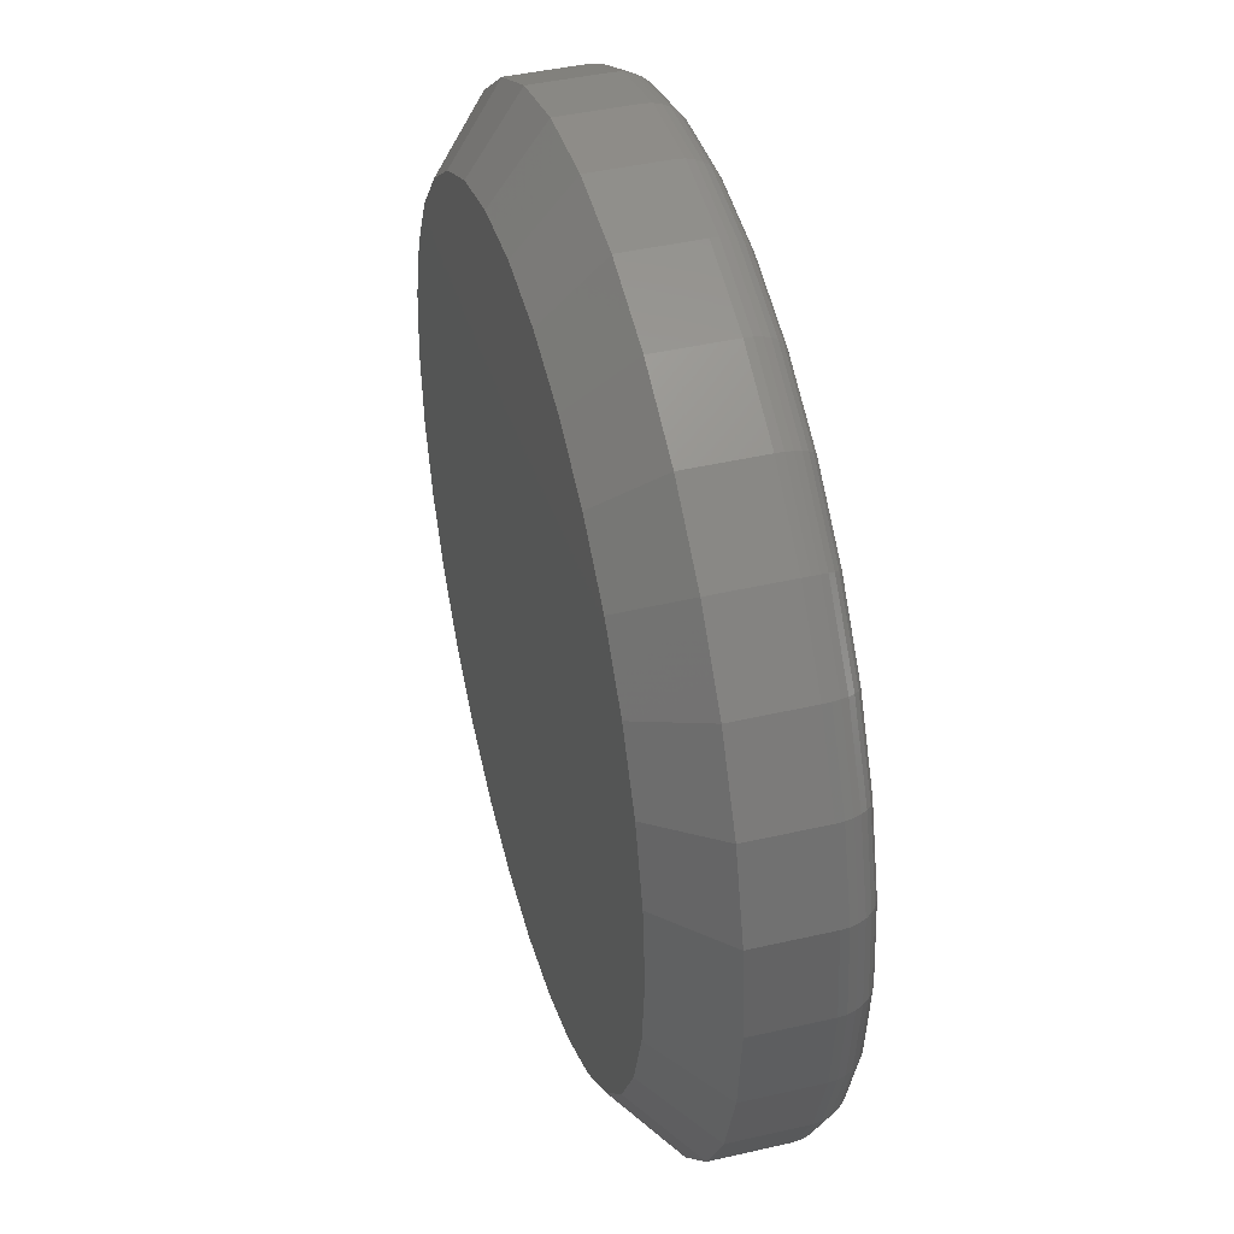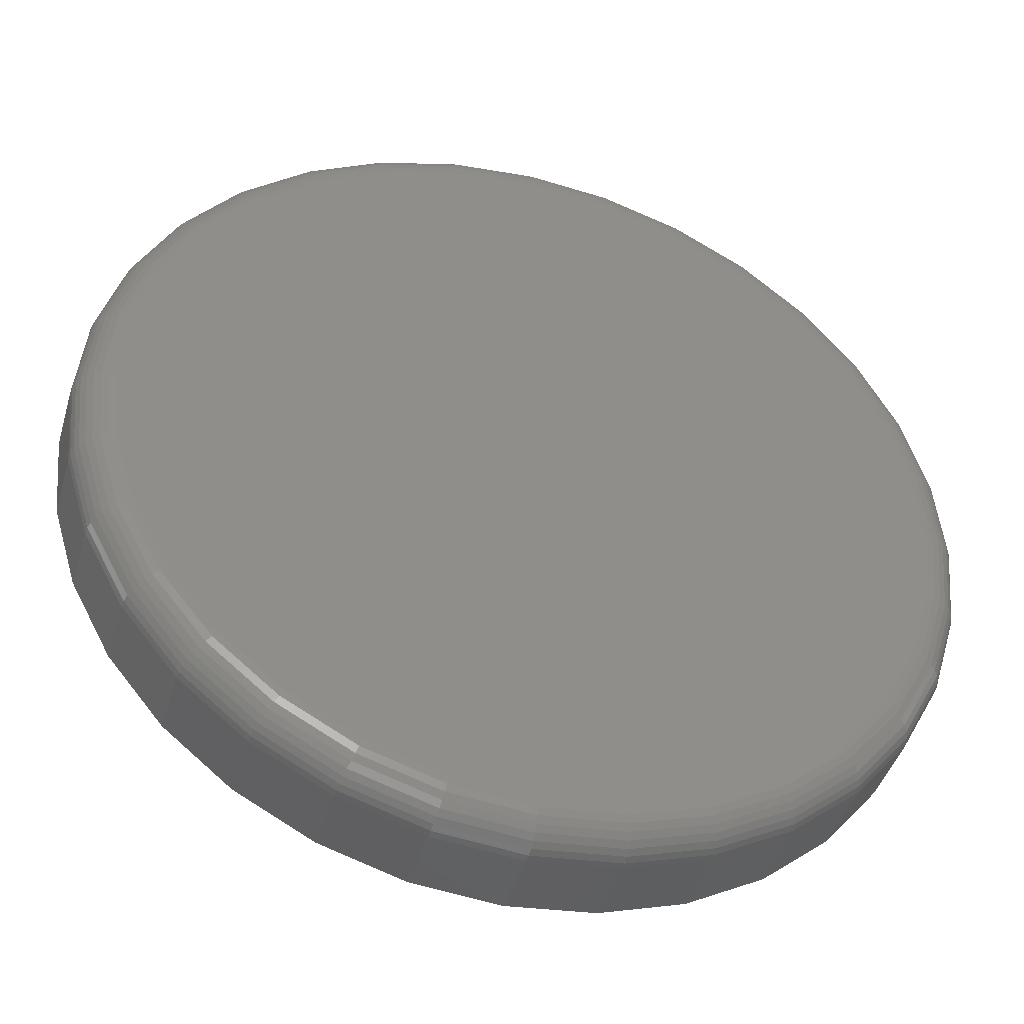
<metadata>
{"format":"stl","ext":"stl","renderer":"f3d","projection":"perspective","resolution":1024,"background":"white","views":[{"elev":43.6,"azim":-105.2,"up":"+Y"},{"elev":-42.7,"azim":-16.2,"up":"+Y"}]}
</metadata>
<code>
# stl→obj: 352 verts, 700 faces
v 0.6461 -1.557e-16 0.07812
v 0.6461 -1.285e-15 0.1797
v 0.6338 -0.124 0.07812
v 0.6338 -0.124 0.1797
v 0.5977 -0.2432 0.07812
v 0.5977 -0.2432 0.1797
v 0.5389 -0.3531 0.07812
v 0.5389 -0.3531 0.1797
v 0.4599 -0.4494 0.07812
v 0.4599 -0.4494 0.1797
v 0.3636 -0.5284 0.07812
v 0.3636 -0.5284 0.1797
v 0.2537 -0.5871 0.07812
v 0.2537 -0.5871 0.1797
v 0.1345 -0.6233 0.07812
v 0.1345 -0.6233 0.1797
v 0.01053 -0.6355 0.07812
v 0.01053 -0.6355 0.1797
v -0.1135 -0.6233 0.07812
v -0.1135 -0.6233 0.1797
v -0.2327 -0.5871 0.07812
v -0.2327 -0.5871 0.1797
v -0.3426 -0.5284 0.07812
v -0.3426 -0.5284 0.1797
v -0.4389 -0.4494 0.07812
v -0.4389 -0.4494 0.1797
v -0.5179 -0.3531 0.07812
v -0.5179 -0.3531 0.1797
v -0.5766 -0.2432 0.07812
v -0.5766 -0.2432 0.1797
v -0.6128 -0.124 0.07812
v -0.6128 -0.124 0.1797
v -0.625 7.783e-17 0.07812
v -0.625 7.783e-17 0.1797
v -0.6128 0.124 0.07812
v -0.6128 0.124 0.1797
v -0.5766 0.2432 0.07812
v -0.5766 0.2432 0.1797
v -0.5179 0.3531 0.07812
v -0.5179 0.3531 0.1797
v -0.4389 0.4494 0.07812
v -0.4389 0.4494 0.1797
v -0.3426 0.5284 0.07812
v -0.3426 0.5284 0.1797
v -0.2327 0.5871 0.07812
v -0.2327 0.5871 0.1797
v -0.1135 0.6233 0.07812
v -0.1135 0.6233 0.1797
v 0.01053 0.6355 0.07812
v 0.01053 0.6355 0.1797
v 0.1345 0.6233 0.07812
v 0.1345 0.6233 0.1797
v 0.2537 0.5871 0.07812
v 0.2537 0.5871 0.1797
v 0.3636 0.5284 0.07812
v 0.3636 0.5284 0.1797
v 0.4599 0.4494 0.07812
v 0.4599 0.4494 0.1797
v 0.5389 0.3531 0.07812
v 0.5389 0.3531 0.1797
v 0.5977 0.2432 0.07812
v 0.5977 0.2432 0.1797
v 0.6338 0.124 0.07812
v 0.6338 0.124 0.1797
v 0.01053 0.5418 0
v 0.1162 0.5314 0
v -0.09517 0.5314 0
v 0.01053 -0.5418 0
v -0.09517 -0.5314 0
v 0.1162 -0.5314 0
v -0.1968 -0.5005 0
v 0.2179 -0.5005 0
v -0.2905 -0.4505 0
v 0.3115 -0.4505 0
v -0.3726 -0.3831 0
v 0.3936 -0.3831 0
v -0.4399 -0.301 0
v 0.461 -0.301 0
v -0.49 -0.2073 0
v 0.5111 -0.2073 0
v -0.5208 -0.1057 0
v 0.5419 -0.1057 0
v -0.5312 4.518e-07 0
v 0.5523 -9.121e-17 0
v -0.5208 0.1057 0
v 0.5419 0.1057 0
v -0.49 0.2073 0
v 0.5111 0.2073 0
v -0.4399 0.301 0
v 0.461 0.301 0
v -0.3726 0.3831 0
v 0.3936 0.3831 0
v -0.2905 0.4505 0
v 0.3115 0.4505 0
v -0.1968 0.5005 0
v 0.2179 0.5005 0
v -0.1028 0.5697 0.2344
v 0.1238 0.5697 0.2344
v 0.01053 0.5808 0.2344
v 0.2328 0.5366 0.2344
v -0.2118 0.5366 0.2344
v 0.3332 0.4829 0.2344
v -0.3122 0.4829 0.2344
v 0.4212 0.4107 0.2344
v -0.4002 0.4107 0.2344
v 0.4935 0.3227 0.2344
v -0.4724 0.3227 0.2344
v 0.5472 0.2223 0.2344
v -0.5261 0.2223 0.2344
v 0.5802 0.1133 0.2344
v -0.5592 0.1133 0.2344
v 0.5914 -2.155e-16 0.2344
v -0.5703 -5.18e-16 0.2344
v 0.5802 -0.1133 0.2344
v -0.5592 -0.1133 0.2344
v 0.5472 -0.2223 0.2344
v -0.5261 -0.2223 0.2344
v 0.4935 -0.3227 0.2344
v -0.4724 -0.3227 0.2344
v 0.4212 -0.4107 0.2344
v -0.4002 -0.4107 0.2344
v 0.3332 -0.4829 0.2344
v -0.3122 -0.4829 0.2344
v 0.2328 -0.5366 0.2344
v -0.2118 -0.5366 0.2344
v 0.1238 -0.5697 0.2344
v -0.1028 -0.5697 0.2344
v 0.01053 -0.5808 0.2344
v 0.602 0 0.2333
v 0.5907 -0.1154 0.2333
v 0.6123 0 0.2302
v 0.6007 -0.1174 0.2302
v 0.6217 5.551e-17 0.2252
v 0.61 -0.1192 0.2252
v 0.63 0 0.2184
v 0.6181 -0.1209 0.2184
v 0.6368 0 0.2101
v 0.6248 -0.1222 0.2101
v 0.6419 0 0.2006
v 0.6298 -0.1232 0.2006
v 0.645 0 0.1904
v 0.6328 -0.1238 0.1904
v -0.5696 -0.1154 0.2333
v -0.581 1.665e-16 0.2333
v -0.5797 -0.1174 0.2302
v -0.5912 1.665e-16 0.2302
v -0.589 -0.1192 0.2252
v -0.6007 1.665e-16 0.2252
v -0.5971 -0.1209 0.2184
v -0.609 1.665e-16 0.2184
v -0.6037 -0.1222 0.2101
v -0.6158 1.665e-16 0.2101
v -0.6087 -0.1232 0.2006
v -0.6208 1.665e-16 0.2006
v -0.6118 -0.1238 0.1904
v -0.6239 1.665e-16 0.1904
v -0.536 -0.2264 0.2333
v -0.5454 -0.2303 0.2302
v -0.5542 -0.2339 0.2252
v -0.5618 -0.2371 0.2184
v -0.5681 -0.2397 0.2101
v -0.5728 -0.2416 0.2006
v -0.5757 -0.2428 0.1904
v -0.4813 -0.3286 0.2333
v -0.4898 -0.3343 0.2302
v -0.4977 -0.3396 0.2252
v -0.5046 -0.3442 0.2184
v -0.5102 -0.348 0.2101
v -0.5144 -0.3508 0.2006
v -0.517 -0.3525 0.1904
v -0.4077 -0.4183 0.2333
v -0.415 -0.4255 0.2302
v -0.4217 -0.4322 0.2252
v -0.4275 -0.4381 0.2184
v -0.4323 -0.4429 0.2101
v -0.4359 -0.4464 0.2006
v -0.4381 -0.4486 0.1904
v -0.3181 -0.4918 0.2333
v -0.3238 -0.5004 0.2302
v -0.3291 -0.5082 0.2252
v -0.3337 -0.5151 0.2184
v -0.3374 -0.5208 0.2101
v -0.3402 -0.525 0.2006
v -0.342 -0.5275 0.1904
v -0.2158 -0.5465 0.2333
v -0.2198 -0.556 0.2302
v -0.2234 -0.5647 0.2252
v -0.2265 -0.5724 0.2184
v -0.2292 -0.5786 0.2101
v -0.2311 -0.5833 0.2006
v -0.2323 -0.5862 0.1904
v -0.1049 -0.5801 0.2333
v -0.1069 -0.5902 0.2302
v -0.1087 -0.5995 0.2252
v -0.1103 -0.6076 0.2184
v -0.1117 -0.6143 0.2101
v -0.1126 -0.6192 0.2006
v -0.1133 -0.6223 0.1904
v 0.01053 -0.5915 0.2333
v 0.01053 -0.6018 0.2302
v 0.01053 -0.6112 0.2252
v 0.01053 -0.6195 0.2184
v 0.01053 -0.6263 0.2101
v 0.01053 -0.6314 0.2006
v 0.01053 -0.6345 0.1904
v 0.1259 -0.5801 0.2333
v 0.1279 -0.5902 0.2302
v 0.1298 -0.5995 0.2252
v 0.1314 -0.6076 0.2184
v 0.1327 -0.6143 0.2101
v 0.1337 -0.6192 0.2006
v 0.1343 -0.6223 0.1904
v 0.2369 -0.5465 0.2333
v 0.2408 -0.556 0.2302
v 0.2444 -0.5647 0.2252
v 0.2476 -0.5724 0.2184
v 0.2502 -0.5786 0.2101
v 0.2521 -0.5833 0.2006
v 0.2533 -0.5862 0.1904
v 0.3392 -0.4918 0.2333
v 0.3448 -0.5004 0.2302
v 0.3501 -0.5082 0.2252
v 0.3547 -0.5151 0.2184
v 0.3585 -0.5208 0.2101
v 0.3613 -0.525 0.2006
v 0.363 -0.5275 0.1904
v 0.4288 -0.4183 0.2333
v 0.436 -0.4255 0.2302
v 0.4427 -0.4322 0.2252
v 0.4486 -0.4381 0.2184
v 0.4534 -0.4429 0.2101
v 0.457 -0.4464 0.2006
v 0.4592 -0.4486 0.1904
v 0.5023 -0.3286 0.2333
v 0.5109 -0.3343 0.2302
v 0.5187 -0.3396 0.2252
v 0.5256 -0.3442 0.2184
v 0.5313 -0.348 0.2101
v 0.5355 -0.3508 0.2006
v 0.5381 -0.3525 0.1904
v 0.557 -0.2264 0.2333
v 0.5665 -0.2303 0.2302
v 0.5752 -0.2339 0.2252
v 0.5829 -0.2371 0.2184
v 0.5892 -0.2397 0.2101
v 0.5938 -0.2416 0.2006
v 0.5967 -0.2428 0.1904
v -0.5696 0.1154 0.2333
v -0.5797 0.1174 0.2302
v -0.589 0.1192 0.2252
v -0.5971 0.1209 0.2184
v -0.6037 0.1222 0.2101
v -0.6087 0.1232 0.2006
v -0.6118 0.1238 0.1904
v 0.5907 0.1154 0.2333
v 0.6007 0.1174 0.2302
v 0.61 0.1192 0.2252
v 0.6181 0.1209 0.2184
v 0.6248 0.1222 0.2101
v 0.6298 0.1232 0.2006
v 0.6328 0.1238 0.1904
v 0.557 0.2264 0.2333
v 0.5665 0.2303 0.2302
v 0.5752 0.2339 0.2252
v 0.5829 0.2371 0.2184
v 0.5892 0.2397 0.2101
v 0.5938 0.2416 0.2006
v 0.5967 0.2428 0.1904
v 0.5023 0.3286 0.2333
v 0.5109 0.3343 0.2302
v 0.5187 0.3396 0.2252
v 0.5256 0.3442 0.2184
v 0.5313 0.348 0.2101
v 0.5355 0.3508 0.2006
v 0.5381 0.3525 0.1904
v 0.4288 0.4183 0.2333
v 0.436 0.4255 0.2302
v 0.4427 0.4322 0.2252
v 0.4486 0.4381 0.2184
v 0.4534 0.4429 0.2101
v 0.457 0.4464 0.2006
v 0.4592 0.4486 0.1904
v 0.3392 0.4918 0.2333
v 0.3448 0.5004 0.2302
v 0.3501 0.5082 0.2252
v 0.3547 0.5151 0.2184
v 0.3585 0.5208 0.2101
v 0.3613 0.525 0.2006
v 0.363 0.5275 0.1904
v 0.2369 0.5465 0.2333
v 0.2408 0.556 0.2302
v 0.2444 0.5647 0.2252
v 0.2476 0.5724 0.2184
v 0.2502 0.5786 0.2101
v 0.2521 0.5833 0.2006
v 0.2533 0.5862 0.1904
v 0.1259 0.5801 0.2333
v 0.1279 0.5902 0.2302
v 0.1298 0.5995 0.2252
v 0.1314 0.6076 0.2184
v 0.1327 0.6143 0.2101
v 0.1337 0.6192 0.2006
v 0.1343 0.6223 0.1904
v 0.01053 0.5915 0.2333
v 0.01053 0.6018 0.2302
v 0.01053 0.6112 0.2252
v 0.01053 0.6195 0.2184
v 0.01053 0.6263 0.2101
v 0.01053 0.6314 0.2006
v 0.01053 0.6345 0.1904
v -0.1049 0.5801 0.2333
v -0.1069 0.5902 0.2302
v -0.1087 0.5995 0.2252
v -0.1103 0.6076 0.2184
v -0.1117 0.6143 0.2101
v -0.1126 0.6192 0.2006
v -0.1133 0.6223 0.1904
v -0.2158 0.5465 0.2333
v -0.2198 0.556 0.2302
v -0.2234 0.5647 0.2252
v -0.2265 0.5724 0.2184
v -0.2292 0.5786 0.2101
v -0.2311 0.5833 0.2006
v -0.2323 0.5862 0.1904
v -0.3181 0.4918 0.2333
v -0.3238 0.5004 0.2302
v -0.3291 0.5082 0.2252
v -0.3337 0.5151 0.2184
v -0.3374 0.5208 0.2101
v -0.3402 0.525 0.2006
v -0.342 0.5275 0.1904
v -0.4077 0.4183 0.2333
v -0.415 0.4255 0.2302
v -0.4217 0.4322 0.2252
v -0.4275 0.4381 0.2184
v -0.4323 0.4429 0.2101
v -0.4359 0.4464 0.2006
v -0.4381 0.4486 0.1904
v -0.4813 0.3286 0.2333
v -0.4898 0.3343 0.2302
v -0.4977 0.3396 0.2252
v -0.5046 0.3442 0.2184
v -0.5102 0.348 0.2101
v -0.5144 0.3508 0.2006
v -0.517 0.3525 0.1904
v -0.536 0.2264 0.2333
v -0.5454 0.2303 0.2302
v -0.5542 0.2339 0.2252
v -0.5618 0.2371 0.2184
v -0.5681 0.2397 0.2101
v -0.5728 0.2416 0.2006
v -0.5757 0.2428 0.1904
f 1 2 3
f 3 2 4
f 3 4 5
f 5 4 6
f 5 6 7
f 7 6 8
f 7 8 9
f 9 8 10
f 9 10 11
f 11 10 12
f 11 12 13
f 13 12 14
f 13 14 15
f 15 14 16
f 15 16 17
f 17 16 18
f 17 18 19
f 19 18 20
f 19 20 21
f 21 20 22
f 21 22 23
f 23 22 24
f 23 24 25
f 25 24 26
f 25 26 27
f 27 26 28
f 27 28 29
f 29 28 30
f 29 30 31
f 31 30 32
f 31 32 33
f 33 32 34
f 33 34 35
f 35 34 36
f 35 36 37
f 37 36 38
f 37 38 39
f 39 38 40
f 39 40 41
f 41 40 42
f 41 42 43
f 43 42 44
f 43 44 45
f 45 44 46
f 45 46 47
f 47 46 48
f 47 48 49
f 49 48 50
f 49 50 51
f 51 50 52
f 51 52 53
f 53 52 54
f 53 54 55
f 55 54 56
f 55 56 57
f 57 56 58
f 57 58 59
f 59 58 60
f 59 60 61
f 61 60 62
f 61 62 63
f 63 62 64
f 63 64 1
f 1 64 2
f 65 66 67
f 68 69 70
f 70 69 71
f 70 71 72
f 72 71 73
f 72 73 74
f 74 73 75
f 74 75 76
f 76 75 77
f 76 77 78
f 78 77 79
f 78 79 80
f 80 79 81
f 80 81 82
f 82 81 83
f 82 83 84
f 84 83 85
f 84 85 86
f 86 85 87
f 86 87 88
f 88 87 89
f 88 89 90
f 90 89 91
f 90 91 92
f 92 91 93
f 92 93 94
f 94 93 95
f 94 95 96
f 96 95 67
f 96 67 66
f 67 45 47
f 92 57 90
f 90 57 59
f 90 59 88
f 88 59 61
f 88 61 86
f 86 61 63
f 86 63 84
f 84 63 1
f 41 91 39
f 39 91 89
f 39 89 37
f 37 89 87
f 37 87 35
f 35 87 85
f 35 85 33
f 33 85 83
f 57 92 55
f 55 92 94
f 55 94 53
f 53 94 96
f 53 96 51
f 67 47 65
f 65 47 49
f 65 49 66
f 66 49 51
f 66 51 96
f 91 41 93
f 93 41 43
f 93 43 95
f 95 43 45
f 95 45 67
f 70 13 15
f 75 25 77
f 77 25 27
f 77 27 79
f 79 27 29
f 79 29 81
f 81 29 31
f 81 31 83
f 83 31 33
f 9 76 7
f 7 76 78
f 7 78 5
f 5 78 80
f 5 80 3
f 3 80 82
f 3 82 1
f 1 82 84
f 25 75 23
f 23 75 73
f 23 73 21
f 21 73 71
f 21 71 19
f 70 15 68
f 68 15 17
f 68 17 69
f 69 17 19
f 69 19 71
f 76 9 74
f 74 9 11
f 74 11 72
f 72 11 13
f 72 13 70
f 97 98 99
f 98 97 100
f 100 97 101
f 100 101 102
f 102 101 103
f 102 103 104
f 104 103 105
f 104 105 106
f 106 105 107
f 106 107 108
f 108 107 109
f 108 109 110
f 110 109 111
f 110 111 112
f 112 111 113
f 112 113 114
f 114 113 115
f 114 115 116
f 116 115 117
f 116 117 118
f 118 117 119
f 118 119 120
f 120 119 121
f 120 121 122
f 122 121 123
f 122 123 124
f 124 123 125
f 124 125 126
f 126 125 127
f 126 127 128
f 112 114 129
f 129 114 130
f 129 130 131
f 131 130 132
f 131 132 133
f 133 132 134
f 133 134 135
f 135 134 136
f 135 136 137
f 137 136 138
f 137 138 139
f 139 138 140
f 139 140 141
f 141 140 142
f 141 142 2
f 2 142 4
f 115 113 143
f 143 113 144
f 143 144 145
f 145 144 146
f 145 146 147
f 147 146 148
f 147 148 149
f 149 148 150
f 149 150 151
f 151 150 152
f 151 152 153
f 153 152 154
f 153 154 155
f 155 154 156
f 155 156 32
f 32 156 34
f 117 115 157
f 157 115 143
f 157 143 158
f 158 143 145
f 158 145 159
f 159 145 147
f 159 147 160
f 160 147 149
f 160 149 161
f 161 149 151
f 161 151 162
f 162 151 153
f 162 153 163
f 163 153 155
f 163 155 30
f 30 155 32
f 119 117 164
f 164 117 157
f 164 157 165
f 165 157 158
f 165 158 166
f 166 158 159
f 166 159 167
f 167 159 160
f 167 160 168
f 168 160 161
f 168 161 169
f 169 161 162
f 169 162 170
f 170 162 163
f 170 163 28
f 28 163 30
f 121 119 171
f 171 119 164
f 171 164 172
f 172 164 165
f 172 165 173
f 173 165 166
f 173 166 174
f 174 166 167
f 174 167 175
f 175 167 168
f 175 168 176
f 176 168 169
f 176 169 177
f 177 169 170
f 177 170 26
f 26 170 28
f 123 121 178
f 178 121 171
f 178 171 179
f 179 171 172
f 179 172 180
f 180 172 173
f 180 173 181
f 181 173 174
f 181 174 182
f 182 174 175
f 182 175 183
f 183 175 176
f 183 176 184
f 184 176 177
f 184 177 24
f 24 177 26
f 125 123 185
f 185 123 178
f 185 178 186
f 186 178 179
f 186 179 187
f 187 179 180
f 187 180 188
f 188 180 181
f 188 181 189
f 189 181 182
f 189 182 190
f 190 182 183
f 190 183 191
f 191 183 184
f 191 184 22
f 22 184 24
f 127 125 192
f 192 125 185
f 192 185 193
f 193 185 186
f 193 186 194
f 194 186 187
f 194 187 195
f 195 187 188
f 195 188 196
f 196 188 189
f 196 189 197
f 197 189 190
f 197 190 198
f 198 190 191
f 198 191 20
f 20 191 22
f 128 127 199
f 199 127 192
f 199 192 200
f 200 192 193
f 200 193 201
f 201 193 194
f 201 194 202
f 202 194 195
f 202 195 203
f 203 195 196
f 203 196 204
f 204 196 197
f 204 197 205
f 205 197 198
f 205 198 18
f 18 198 20
f 126 128 206
f 206 128 199
f 206 199 207
f 207 199 200
f 207 200 208
f 208 200 201
f 208 201 209
f 209 201 202
f 209 202 210
f 210 202 203
f 210 203 211
f 211 203 204
f 211 204 212
f 212 204 205
f 212 205 16
f 16 205 18
f 124 126 213
f 213 126 206
f 213 206 214
f 214 206 207
f 214 207 215
f 215 207 208
f 215 208 216
f 216 208 209
f 216 209 217
f 217 209 210
f 217 210 218
f 218 210 211
f 218 211 219
f 219 211 212
f 219 212 14
f 14 212 16
f 122 124 220
f 220 124 213
f 220 213 221
f 221 213 214
f 221 214 222
f 222 214 215
f 222 215 223
f 223 215 216
f 223 216 224
f 224 216 217
f 224 217 225
f 225 217 218
f 225 218 226
f 226 218 219
f 226 219 12
f 12 219 14
f 120 122 227
f 227 122 220
f 227 220 228
f 228 220 221
f 228 221 229
f 229 221 222
f 229 222 230
f 230 222 223
f 230 223 231
f 231 223 224
f 231 224 232
f 232 224 225
f 232 225 233
f 233 225 226
f 233 226 10
f 10 226 12
f 118 120 234
f 234 120 227
f 234 227 235
f 235 227 228
f 235 228 236
f 236 228 229
f 236 229 237
f 237 229 230
f 237 230 238
f 238 230 231
f 238 231 239
f 239 231 232
f 239 232 240
f 240 232 233
f 240 233 8
f 8 233 10
f 116 118 241
f 241 118 234
f 241 234 242
f 242 234 235
f 242 235 243
f 243 235 236
f 243 236 244
f 244 236 237
f 244 237 245
f 245 237 238
f 245 238 246
f 246 238 239
f 246 239 247
f 247 239 240
f 247 240 6
f 6 240 8
f 114 116 130
f 130 116 241
f 130 241 132
f 132 241 242
f 132 242 134
f 134 242 243
f 134 243 136
f 136 243 244
f 136 244 138
f 138 244 245
f 138 245 140
f 140 245 246
f 140 246 142
f 142 246 247
f 142 247 4
f 4 247 6
f 113 111 144
f 144 111 248
f 144 248 146
f 146 248 249
f 146 249 148
f 148 249 250
f 148 250 150
f 150 250 251
f 150 251 152
f 152 251 252
f 152 252 154
f 154 252 253
f 154 253 156
f 156 253 254
f 156 254 34
f 34 254 36
f 110 112 255
f 255 112 129
f 255 129 256
f 256 129 131
f 256 131 257
f 257 131 133
f 257 133 258
f 258 133 135
f 258 135 259
f 259 135 137
f 259 137 260
f 260 137 139
f 260 139 261
f 261 139 141
f 261 141 64
f 64 141 2
f 108 110 262
f 262 110 255
f 262 255 263
f 263 255 256
f 263 256 264
f 264 256 257
f 264 257 265
f 265 257 258
f 265 258 266
f 266 258 259
f 266 259 267
f 267 259 260
f 267 260 268
f 268 260 261
f 268 261 62
f 62 261 64
f 106 108 269
f 269 108 262
f 269 262 270
f 270 262 263
f 270 263 271
f 271 263 264
f 271 264 272
f 272 264 265
f 272 265 273
f 273 265 266
f 273 266 274
f 274 266 267
f 274 267 275
f 275 267 268
f 275 268 60
f 60 268 62
f 104 106 276
f 276 106 269
f 276 269 277
f 277 269 270
f 277 270 278
f 278 270 271
f 278 271 279
f 279 271 272
f 279 272 280
f 280 272 273
f 280 273 281
f 281 273 274
f 281 274 282
f 282 274 275
f 282 275 58
f 58 275 60
f 102 104 283
f 283 104 276
f 283 276 284
f 284 276 277
f 284 277 285
f 285 277 278
f 285 278 286
f 286 278 279
f 286 279 287
f 287 279 280
f 287 280 288
f 288 280 281
f 288 281 289
f 289 281 282
f 289 282 56
f 56 282 58
f 100 102 290
f 290 102 283
f 290 283 291
f 291 283 284
f 291 284 292
f 292 284 285
f 292 285 293
f 293 285 286
f 293 286 294
f 294 286 287
f 294 287 295
f 295 287 288
f 295 288 296
f 296 288 289
f 296 289 54
f 54 289 56
f 98 100 297
f 297 100 290
f 297 290 298
f 298 290 291
f 298 291 299
f 299 291 292
f 299 292 300
f 300 292 293
f 300 293 301
f 301 293 294
f 301 294 302
f 302 294 295
f 302 295 303
f 303 295 296
f 303 296 52
f 52 296 54
f 99 98 304
f 304 98 297
f 304 297 305
f 305 297 298
f 305 298 306
f 306 298 299
f 306 299 307
f 307 299 300
f 307 300 308
f 308 300 301
f 308 301 309
f 309 301 302
f 309 302 310
f 310 302 303
f 310 303 50
f 50 303 52
f 97 99 311
f 311 99 304
f 311 304 312
f 312 304 305
f 312 305 313
f 313 305 306
f 313 306 314
f 314 306 307
f 314 307 315
f 315 307 308
f 315 308 316
f 316 308 309
f 316 309 317
f 317 309 310
f 317 310 48
f 48 310 50
f 101 97 318
f 318 97 311
f 318 311 319
f 319 311 312
f 319 312 320
f 320 312 313
f 320 313 321
f 321 313 314
f 321 314 322
f 322 314 315
f 322 315 323
f 323 315 316
f 323 316 324
f 324 316 317
f 324 317 46
f 46 317 48
f 103 101 325
f 325 101 318
f 325 318 326
f 326 318 319
f 326 319 327
f 327 319 320
f 327 320 328
f 328 320 321
f 328 321 329
f 329 321 322
f 329 322 330
f 330 322 323
f 330 323 331
f 331 323 324
f 331 324 44
f 44 324 46
f 105 103 332
f 332 103 325
f 332 325 333
f 333 325 326
f 333 326 334
f 334 326 327
f 334 327 335
f 335 327 328
f 335 328 336
f 336 328 329
f 336 329 337
f 337 329 330
f 337 330 338
f 338 330 331
f 338 331 42
f 42 331 44
f 107 105 339
f 339 105 332
f 339 332 340
f 340 332 333
f 340 333 341
f 341 333 334
f 341 334 342
f 342 334 335
f 342 335 343
f 343 335 336
f 343 336 344
f 344 336 337
f 344 337 345
f 345 337 338
f 345 338 40
f 40 338 42
f 109 107 346
f 346 107 339
f 346 339 347
f 347 339 340
f 347 340 348
f 348 340 341
f 348 341 349
f 349 341 342
f 349 342 350
f 350 342 343
f 350 343 351
f 351 343 344
f 351 344 352
f 352 344 345
f 352 345 38
f 38 345 40
f 111 109 248
f 248 109 346
f 248 346 249
f 249 346 347
f 249 347 250
f 250 347 348
f 250 348 251
f 251 348 349
f 251 349 252
f 252 349 350
f 252 350 253
f 253 350 351
f 253 351 254
f 254 351 352
f 254 352 36
f 36 352 38

</code>
